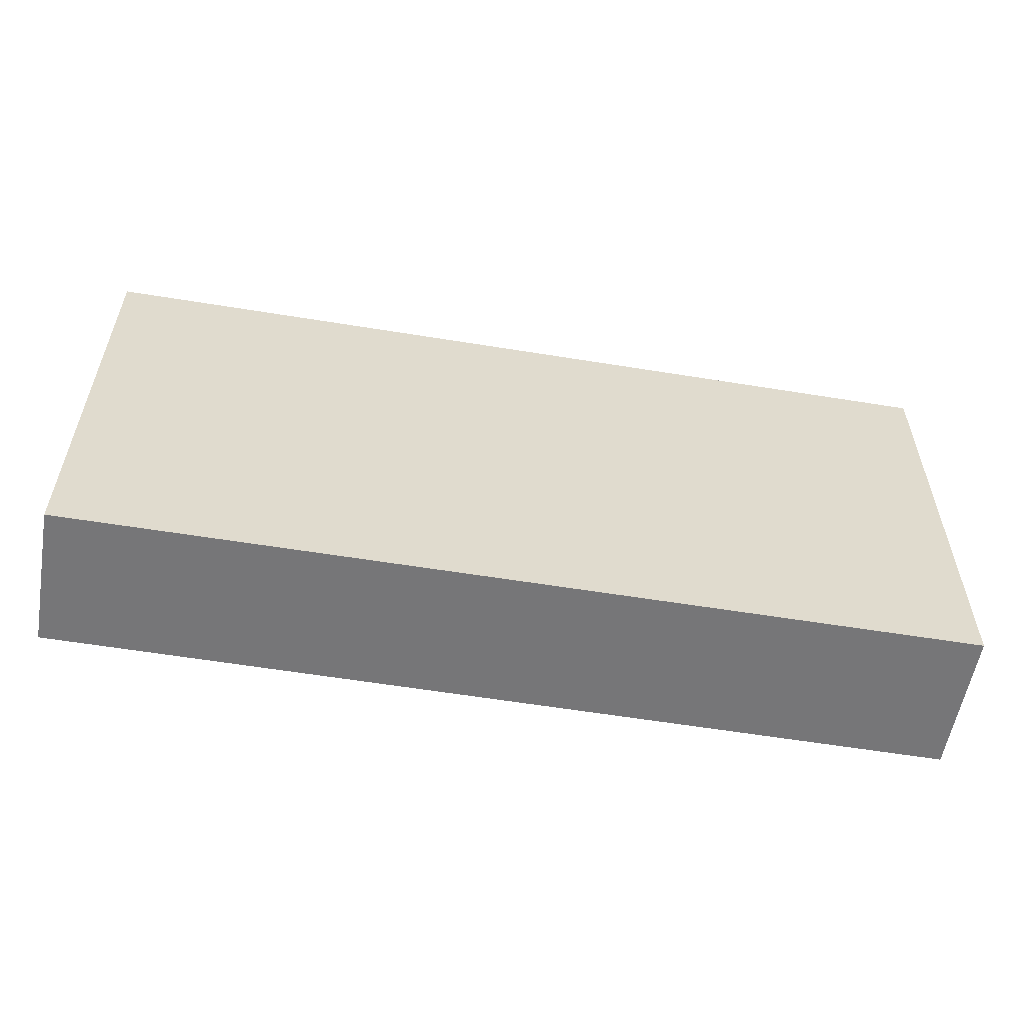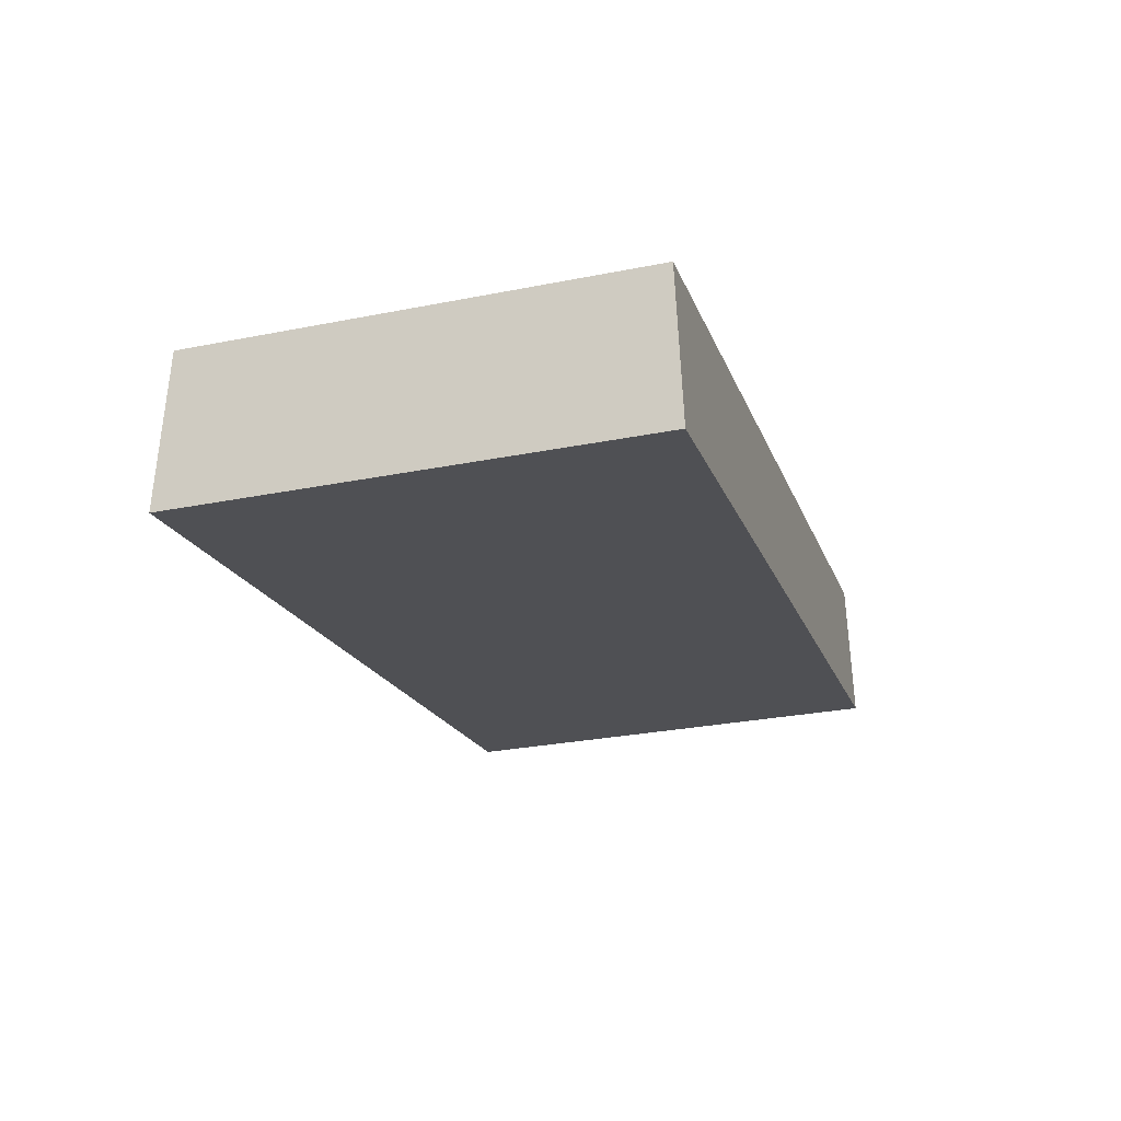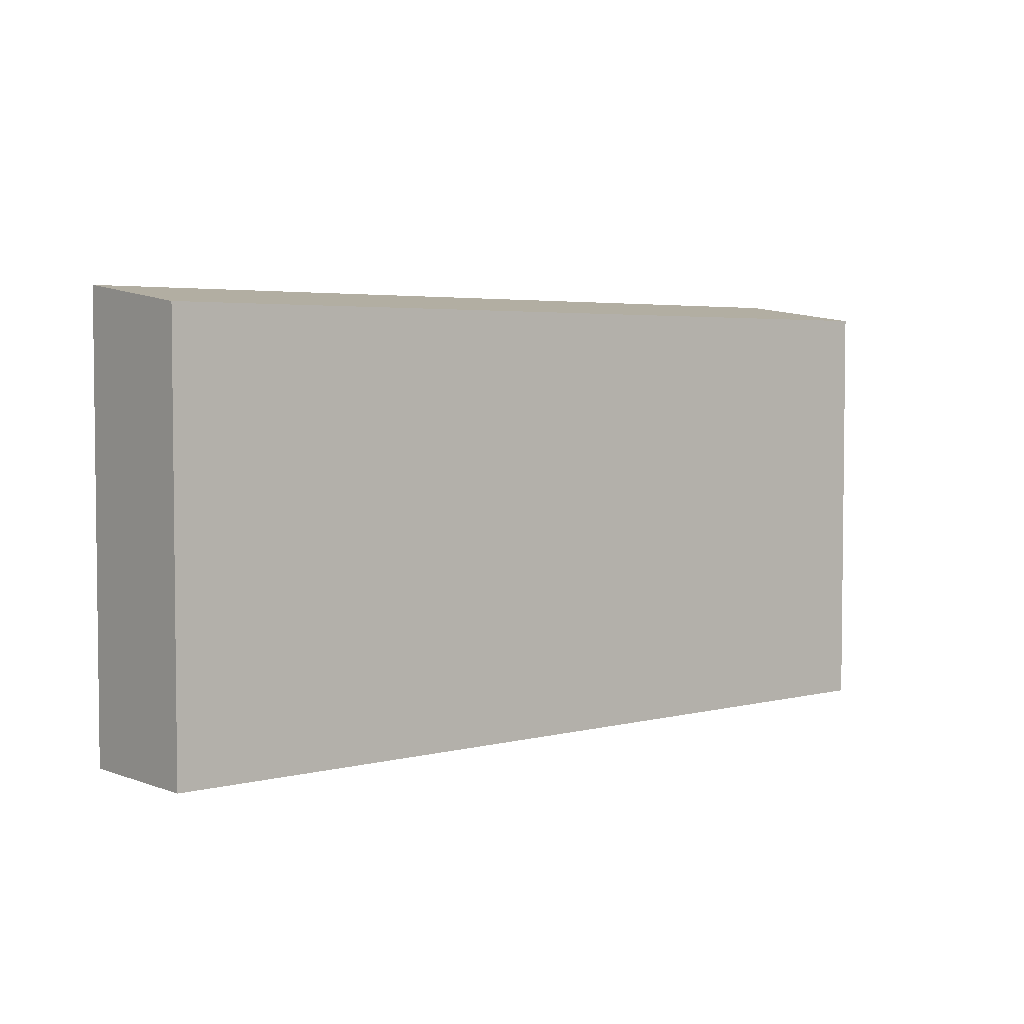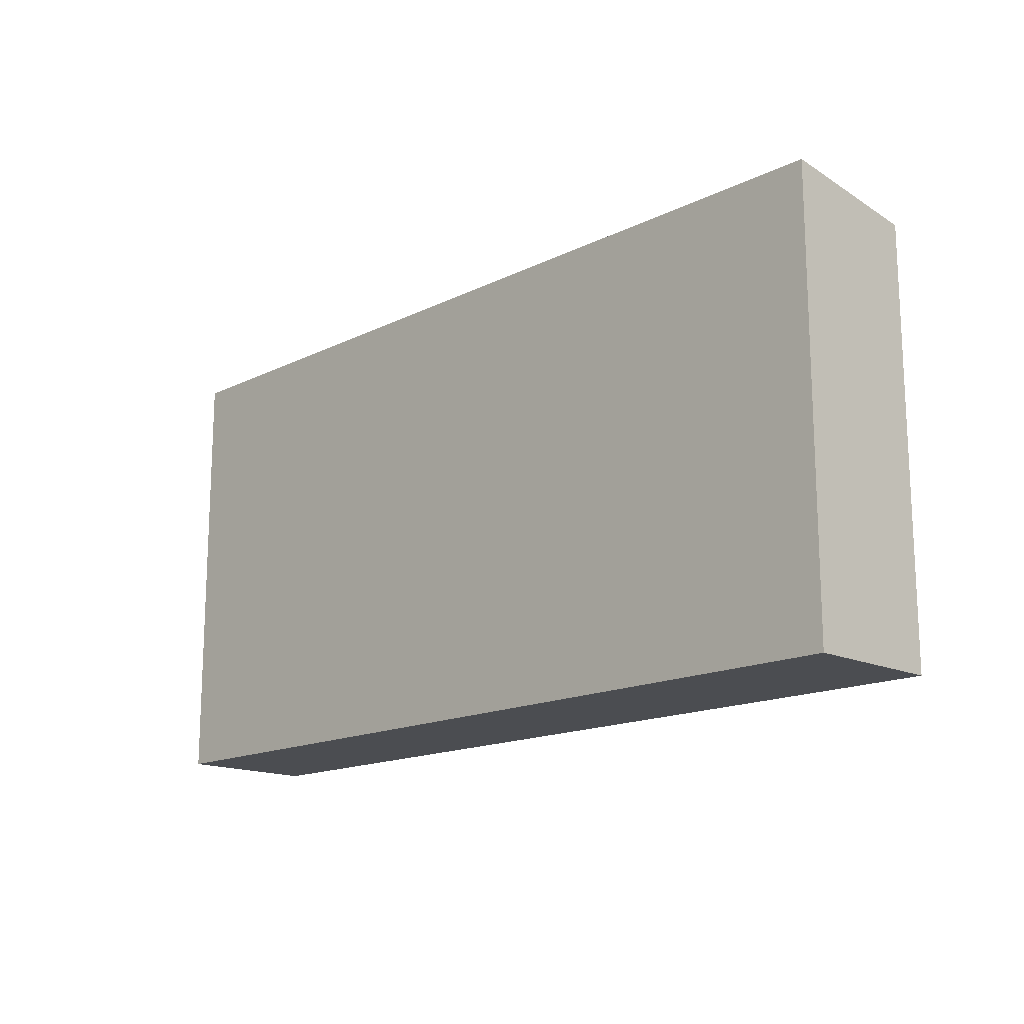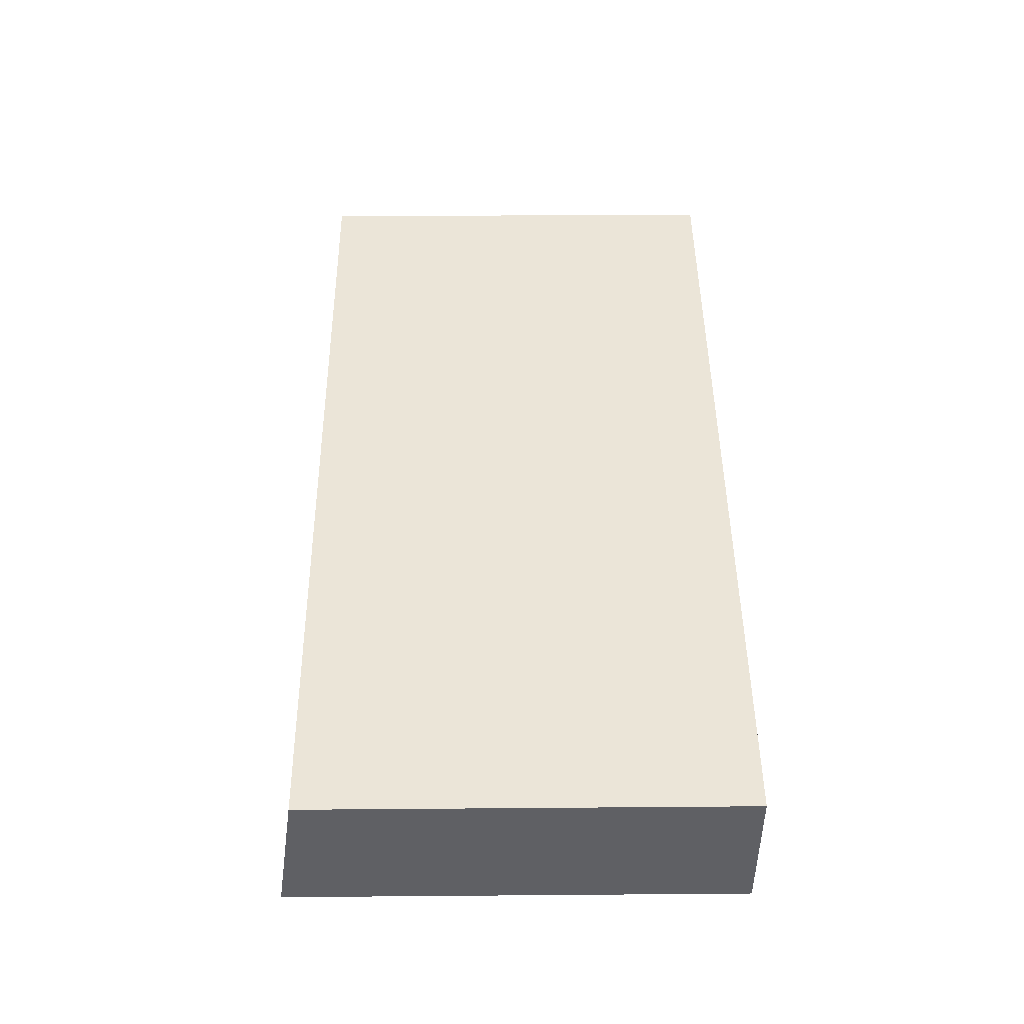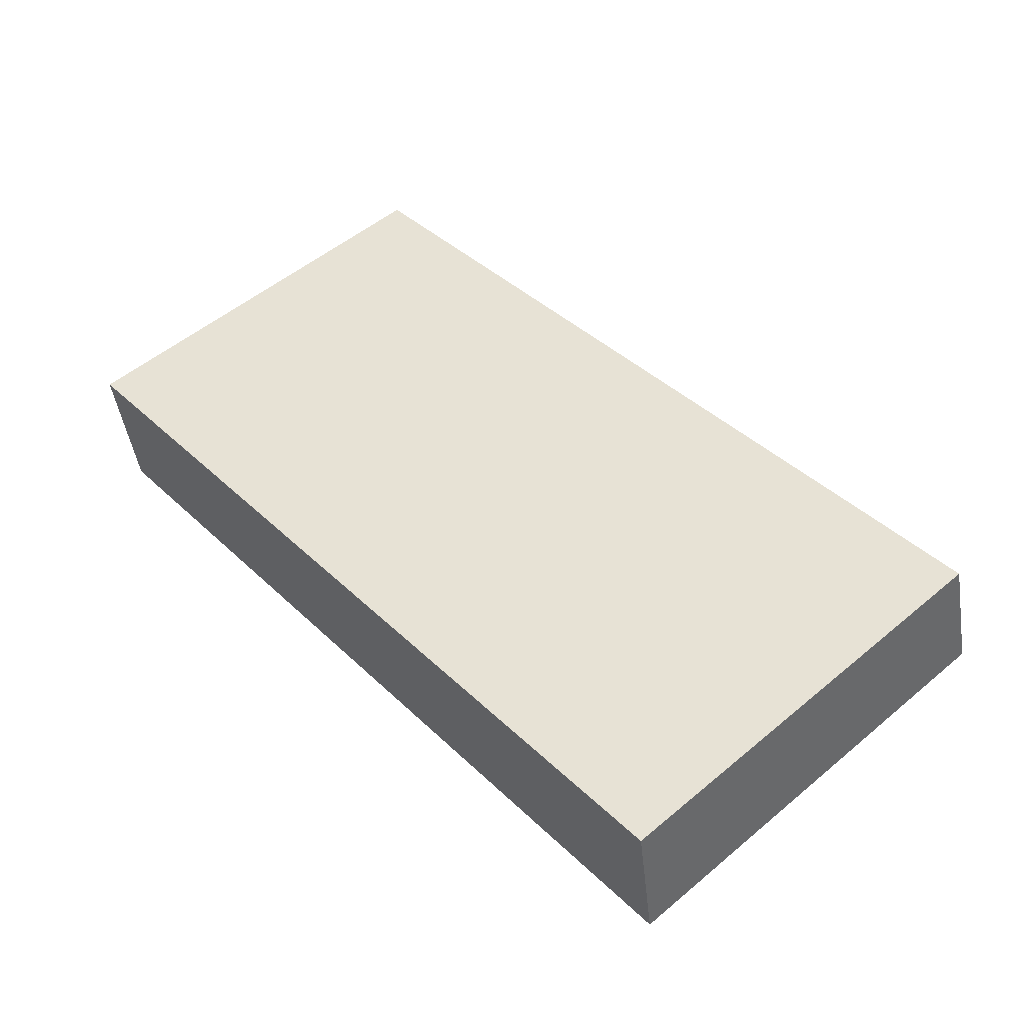
<metadata>
{"format":"obj","ext":"obj","renderer":"f3d","projection":"perspective","resolution":1024,"background":"white","views":[{"elev":-56.9,"azim":160.6,"up":"+Y"},{"elev":-28.8,"azim":-73.5,"up":"+Z"},{"elev":3.9,"azim":-49.4,"up":"+Y"},{"elev":-15.8,"azim":-144.1,"up":"+Y"},{"elev":36.1,"azim":-90.6,"up":"+Z"},{"elev":53.6,"azim":48.4,"up":"+Z"}]}
</metadata>
<code>
v  0 11.91 7.291e-16
v  24.77 12.43 0.235
v  0.656 12.44 -3.895
v  24.13 11.91 4.074
v  0.656 2.385e-16 -3.895
v  0 0 0
v  24.13 -2.495e-16 4.074
v  24.77 -1.439e-17 0.235
g defaultobject
f 1 2 3
f 2 1 4
f 5 1 3
f 1 5 6
f 6 4 1
f 4 6 7
f 4 8 2
f 8 4 7
f 2 5 3
f 5 2 8
f 8 6 5
f 6 8 7

</code>
